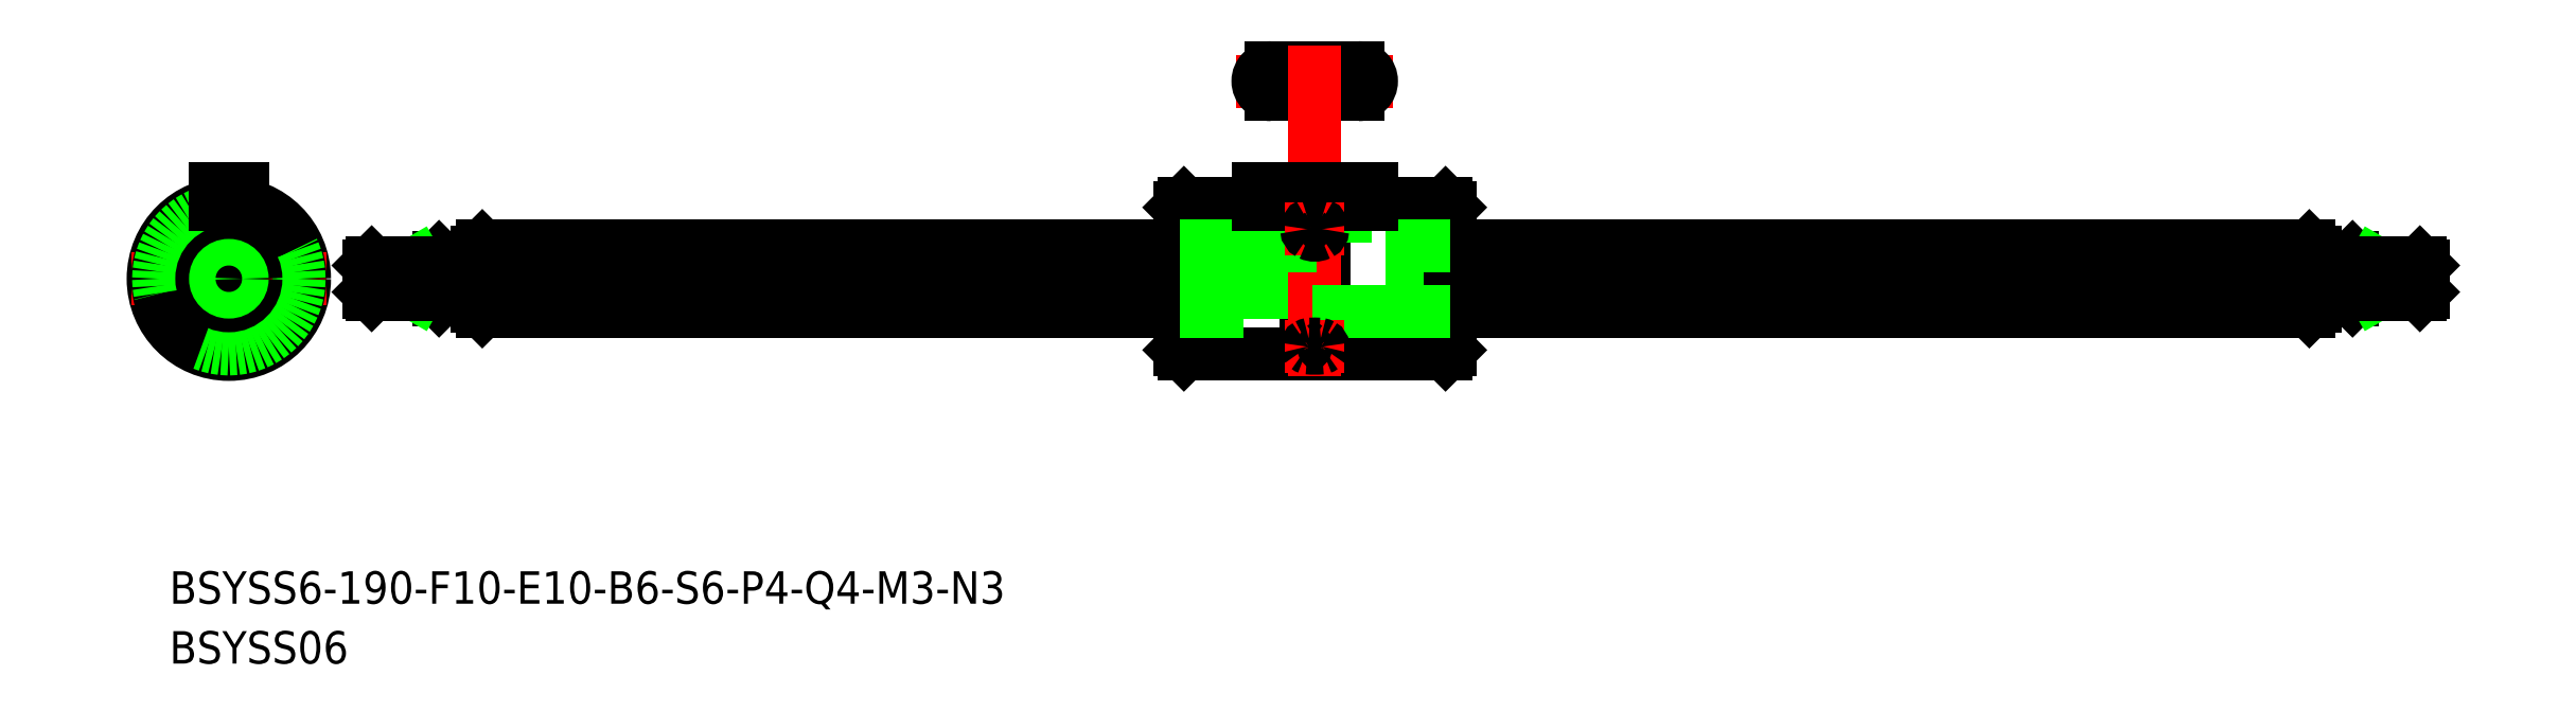
<metadata>
{"format":"dxf","ext":"dxf","renderer":"ezdxf+matplotlib","layout":"modelspace","background":"white","min_lineweight":24,"dpi":150}
</metadata>
<code>
0
SECTION
2
ENTITIES
0
LINE
8
0
10
22.94
20
2.5
30
0
11
22.94
21
-2.5
31
0
0
LINE
8
CENTER
10
204.9
20
2.84e-14
30
0
11
10.94
21
0
31
0
0
LINE
8
0
10
23.44
20
3
30
0
11
87.94
21
3
31
0
0
LINE
8
0
10
23.44
20
-3
30
0
11
87.94
21
-3
31
0
0
LINE
8
0
10
112.5
20
7
30
0
11
112.9
21
6.6
31
0
0
LINE
8
0
10
112.5
20
-7
30
0
11
112.9
21
-6.6
31
0
0
ARC
8
0
10
100.4
20
-7.47
30
0
40
0.9713
50
28.94
51
151.1
0
LINE
8
0
10
112.5
20
7
30
0
11
112.5
21
-7
31
0
0
LINE
8
0
10
99.59
20
-7
30
0
11
99.59
21
6.887
31
0
0
LINE
8
0
10
101.3
20
-7
30
0
11
101.3
21
6.887
31
0
0
LINE
8
0
10
88.34
20
-7
30
0
11
87.94
21
-6.6
31
0
0
LINE
8
0
10
88.34
20
7
30
0
11
88.34
21
-7
31
0
0
LINE
8
0
10
88.34
20
-7
30
0
11
99.59
21
-7
31
0
0
LINE
8
0
10
112.5
20
-7
30
0
11
101.3
21
-7
31
0
0
LINE
8
0
10
95.19
20
5.8
30
0
11
105.7
21
5.8
31
0
0
LINE
8
0
10
88.34
20
7
30
0
11
95.19
21
7
31
0
0
LINE
8
0
10
87.94
20
-6.6
30
0
11
87.94
21
6.6
31
0
0
LINE
8
0
10
88.34
20
7
30
0
11
87.94
21
6.6
31
0
0
LINE
8
0
10
95.19
20
6.887
30
0
11
95.19
21
5.8
31
0
0
LINE
8
0
10
112.5
20
7
30
0
11
105.7
21
7
31
0
0
ARC
8
0
10
100.4
20
7.342
30
0
40
0.9641
50
208.2
51
331.8
0
LINE
8
0
10
105.7
20
5.8
30
0
11
105.7
21
6.887
31
0
0
LINE
8
0
10
112.9
20
6.6
30
0
11
112.9
21
-6.6
31
0
0
LINE
8
0
10
112.9
20
3
30
0
11
192.4
21
3
31
0
0
LINE
8
0
10
112.9
20
-3
30
0
11
192.4
21
-3
31
0
0
ARC
8
0
10
0
20
0
30
0
40
3
50
355.2
51
94.8
0
LINE
8
0
10
-6.429
20
0.9463
30
0
11
-3
21
0.02736
31
0
0
LINE
8
CENTER
10
-0.9659
20
0.2588
30
0
11
-7.363
21
1.973
31
0
0
LINE
8
CENTER
10
0
20
9
30
0
11
0
21
-9
31
0
0
ARC
8
0
10
0
20
0
30
0
40
3
50
115.2
51
214.8
0
CIRCLE
8
0
10
0
20
0
30
0
40
7
0
LINE
8
CENTER
10
-0.5657
20
-0.5657
30
0
11
-3.536
21
-3.536
31
0
0
LINE
8
CENTER
10
9
20
1.42e-14
30
0
11
-9
21
1.42e-14
31
0
0
LINE
8
0
10
2.395
20
-6.041
30
0
11
1.476
21
-2.612
31
0
0
LINE
8
0
10
0.9463
20
-6.429
30
0
11
0.02736
21
-3
31
0
0
LINE
8
CENTER
10
0.2588
20
-0.9659
30
0
11
1.973
21
-7.363
31
0
0
LINE
8
CENTER
10
0.7727
20
-0.2071
30
0
11
4.83
21
-1.294
31
0
0
ARC
8
0
10
0
20
0
30
0
40
3
50
235.2
51
334.8
0
ARC
8
0
10
-2.687
20
-2.687
30
0
40
1
50
12.93
51
77.07
0
ARC
8
0
10
3.671
20
-0.9835
30
0
40
1
50
132.9
51
197.1
0
LINE
8
0
10
-6.041
20
2.395
30
0
11
-2.612
21
1.476
31
0
0
LINE
8
CENTER
10
0.7071
20
0.7071
30
0
11
5.39
21
5.39
31
0
0
LINE
8
0
10
5.095
20
4.034
30
0
11
2.584
21
1.524
31
0
0
LINE
8
0
10
1.25
20
6.887
30
0
11
1.25
21
5.8
31
0
0
LINE
8
0
10
-1.25
20
6.887
30
0
11
-1.25
21
5.8
31
0
0
LINE
8
0
10
1.25
20
5.8
30
0
11
-1.25
21
5.8
31
0
0
ARC
8
0
10
-0.9835
20
3.671
30
0
40
1
50
252.9
51
317.1
0
LINE
8
CENTER
10
-0.2071
20
0.7727
30
0
11
-1.294
21
4.83
31
0
0
LINE
8
0
10
4.034
20
5.095
30
0
11
1.524
21
2.584
31
0
0
CIRCLE
8
0
10
0
20
0
30
0
40
6.6
0
CIRCLE
8
0
10
0
20
1.42e-14
30
0
40
6.499
0
LINE
8
0
10
23.44
20
-0.2513
30
0
11
87.94
21
-0.2513
31
0
0
LINE
8
0
10
23.44
20
-1.277
30
0
11
87.94
21
-1.277
31
0
0
LINE
8
0
10
87.94
20
-1.277
30
0
11
112.9
21
-1.277
31
0
0
LINE
8
0
10
87.94
20
-0.2513
30
0
11
112.9
21
-0.2513
31
0
0
LINE
8
0
10
112.9
20
-1.277
30
0
11
192.4
21
-1.277
31
0
0
LINE
8
0
10
112.9
20
-0.2513
30
0
11
192.4
21
-0.2513
31
0
0
LINE
8
CENTER
10
107.7
20
18.28
30
0
11
93.19
21
18.28
31
0
0
LINE
8
0
10
96.44
20
19.53
30
0
11
104.4
21
19.53
31
0
0
LINE
8
0
10
96.44
20
17.03
30
0
11
104.4
21
17.03
31
0
0
ARC
8
0
10
96.44
20
18.28
30
0
40
1.25
50
90
51
270
0
ARC
8
0
10
104.4
20
18.28
30
0
40
1.25
50
270
51
90
0
LINE
8
CENTER
10
100.4
20
21.53
30
0
11
100.4
21
-9
31
0
0
LINE
8
0
10
87.94
20
3
30
0
11
112.9
21
3
31
0
0
LINE
8
0
10
112.9
20
-3
30
0
11
87.94
21
-3
31
0
0
LINE
8
0
10
22.94
20
2.5
30
0
11
23.44
21
3
31
0
0
LINE
8
0
10
22.94
20
-2.5
30
0
11
23.44
21
-3
31
0
0
LINE
8
0
10
23.44
20
3
30
0
11
23.44
21
-3
31
0
0
CIRCLE
8
0
10
0
20
1.42e-14
30
0
40
2.5
0
LINE
8
0
10
105.7
20
8.3
30
0
11
95.19
21
8.3
31
0
0
LINE
8
0
10
-1.25
20
6.887
30
0
11
-1.25
21
8.3
31
0
0
LINE
8
0
10
1.25
20
6.887
30
0
11
1.25
21
8.3
31
0
0
LINE
8
0
10
95.19
20
6.887
30
0
11
95.19
21
8.3
31
0
0
LINE
8
0
10
105.7
20
6.887
30
0
11
105.7
21
8.3
31
0
0
LINE
8
0
10
-1.25
20
8.3
30
0
11
1.25
21
8.3
31
0
0
INSERT
8
0
2
*U2
10
0
20
0
30
0
0
INSERT
8
0
2
*U3
10
0
20
0
30
0
0
LINE
8
0
10
105.7
20
6.887
30
0
11
101.3
21
6.887
31
0
0
LINE
8
0
10
99.59
20
6.887
30
0
11
95.19
21
6.887
31
0
0
CIRCLE
8
0
10
0
20
1.42e-14
30
0
40
2
0
LINE
8
0
10
19.44
20
2
30
0
11
22.94
21
2
31
0
0
LINE
8
0
10
19.44
20
-2
30
0
11
22.94
21
-2
31
0
0
CIRCLE
8
0
10
0
20
1.42e-14
30
0
40
1.5
0
LINE
8
0
10
192.9
20
2.5
30
0
11
192.9
21
-2.5
31
0
0
LINE
8
0
10
192.9
20
2.5
30
0
11
192.4
21
3
31
0
0
LINE
8
0
10
192.9
20
-2.5
30
0
11
192.4
21
-3
31
0
0
LINE
8
0
10
192.4
20
3
30
0
11
192.4
21
-3
31
0
0
LINE
8
0
10
196.9
20
1.5
30
0
11
196.9
21
-1.5
31
0
0
LINE
8
0
10
196.4
20
-2
30
0
11
196.9
21
-1.5
31
0
0
LINE
8
0
10
196.4
20
2
30
0
11
196.9
21
1.5
31
0
0
LINE
8
0
10
196.4
20
2
30
0
11
192.9
21
2
31
0
0
LINE
8
0
10
196.4
20
-2
30
0
11
192.9
21
-2
31
0
0
LINE
8
0
10
196.4
20
2
30
0
11
196.4
21
-2
31
0
0
LINE
8
0
10
198.5
20
-1.5
30
0
11
198.9
21
-1.229
31
0
0
LINE
8
0
10
198.9
20
1.23
30
0
11
202.9
21
1.23
31
0
0
LINE
8
0
10
198.9
20
-1.229
30
0
11
202.9
21
-1.229
31
0
0
LINE
8
0
10
198.5
20
1.5
30
0
11
198.9
21
1.23
31
0
0
LINE
8
0
10
198.9
20
1.5
30
0
11
198.9
21
-1.5
31
0
0
LINE
8
0
10
196.9
20
1.5
30
0
11
202.7
21
1.5
31
0
0
LINE
8
0
10
196.9
20
-1.5
30
0
11
202.7
21
-1.5
31
0
0
LINE
8
0
10
202.9
20
-1.229
30
0
11
202.7
21
-1.5
31
0
0
LINE
8
0
10
202.7
20
-1.5
30
0
11
202.7
21
1.5
31
0
0
LINE
8
0
10
202.7
20
1.5
30
0
11
202.9
21
1.23
31
0
0
LINE
8
0
10
202.9
20
1.23
30
0
11
202.9
21
-1.229
31
0
0
LINE
8
0
10
18.94
20
1.5
30
0
11
18.94
21
-1.5
31
0
0
LINE
8
0
10
19.44
20
-2
30
0
11
18.94
21
-1.5
31
0
0
LINE
8
0
10
19.44
20
2
30
0
11
18.94
21
1.5
31
0
0
LINE
8
0
10
19.44
20
2
30
0
11
19.44
21
-2
31
0
0
LINE
8
0
10
17.41
20
-1.5
30
0
11
16.94
21
-1.229
31
0
0
LINE
8
0
10
16.94
20
1.23
30
0
11
12.94
21
1.23
31
0
0
LINE
8
0
10
16.94
20
-1.229
30
0
11
12.94
21
-1.229
31
0
0
LINE
8
0
10
17.41
20
1.5
30
0
11
16.94
21
1.23
31
0
0
LINE
8
0
10
16.94
20
1.5
30
0
11
16.94
21
-1.5
31
0
0
LINE
8
0
10
18.94
20
1.5
30
0
11
13.21
21
1.5
31
0
0
LINE
8
0
10
18.94
20
-1.5
30
0
11
13.21
21
-1.5
31
0
0
LINE
8
0
10
12.94
20
-1.229
30
0
11
13.21
21
-1.5
31
0
0
LINE
8
0
10
13.21
20
-1.5
30
0
11
13.21
21
1.5
31
0
0
LINE
8
0
10
13.21
20
1.5
30
0
11
12.94
21
1.23
31
0
0
LINE
8
0
10
12.94
20
1.23
30
0
11
12.94
21
-1.229
31
0
0
CIRCLE
8
0
10
0
20
1.42e-14
30
0
40
1.23
0
LINE
8
CENTER
10
97.69
20
-6.277
30
0
11
103.2
21
-6.277
31
0
0
LINE
8
CENTER
10
97.69
20
4.595
30
0
11
103.2
21
4.595
31
0
0
ARC
8
0
10
100.2
20
4.57
30
0
40
0.4897
50
114.1
51
177.1
0
ARC
8
0
10
100.3
20
4.643
30
0
40
0.5831
50
184.7
51
240.9
0
ARC
8
0
10
100.6
20
4.643
30
0
40
0.5831
50
299.1
51
355.3
0
ARC
8
0
10
100.4
20
5.112
30
0
40
1.078
50
245.2
51
294.8
0
ARC
8
0
10
100.7
20
4.57
30
0
40
0.4897
50
2.915
51
65.88
0
ARC
8
0
10
100.4
20
3.686
30
0
40
1.409
50
70.9
51
109.1
0
ARC
8
0
10
99.86
20
-6.287
30
0
40
0.1665
50
119.6
51
176.7
0
ARC
8
0
10
100.2
20
-6.825
30
0
40
0.7877
50
101
51
119.9
0
ARC
8
0
10
99.85
20
-6.256
30
0
40
0.1561
50
188
51
220.7
0
ARC
8
0
10
99.88
20
-6.172
30
0
40
0.238
50
231.3
51
252.1
0
ARC
8
0
10
101
20
-6.287
30
0
40
0.1665
50
3.303
51
60.41
0
ARC
8
0
10
100.7
20
-6.825
30
0
40
0.7877
50
60.15
51
79.01
0
ARC
8
0
10
100.4
20
-14.38
30
0
40
8.34
50
87.09
51
92.91
0
ARC
8
0
10
101
20
-6.256
30
0
40
0.1561
50
319.3
51
352
0
ARC
8
0
10
101
20
-6.172
30
0
40
0.238
50
287.9
51
308.7
0
ARC
8
0
10
100.4
20
0.0737
30
0
40
6.503
50
264.4
51
275.6
0
VIEWPORT
8
0
10
128.5
20
97.5
30
0
40
622.9
41
222.2
68
     1
69
     1
0
VIEWPORT
8
0
10
128.5
20
97.5
30
0
40
205.6
41
156
68
     2
69
     2
0
ENDSEC
0
EOF

</code>
